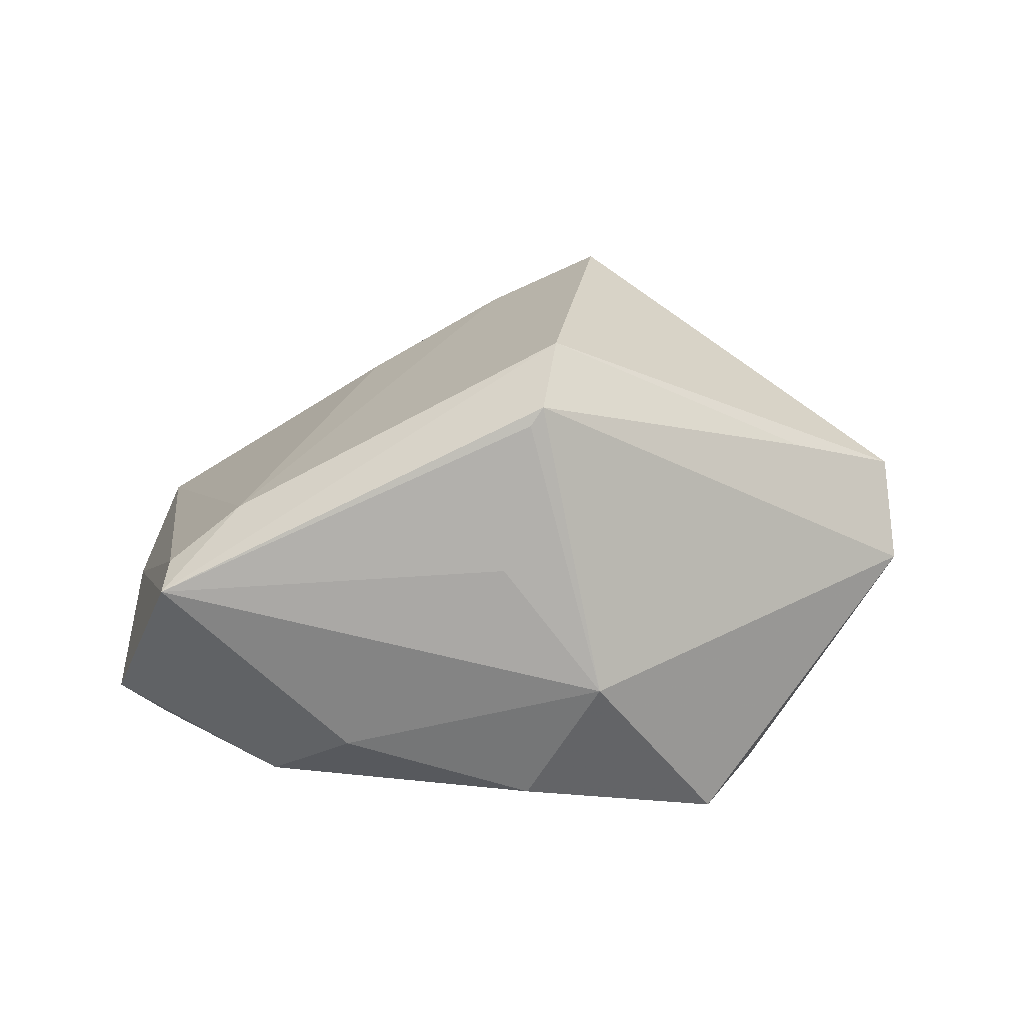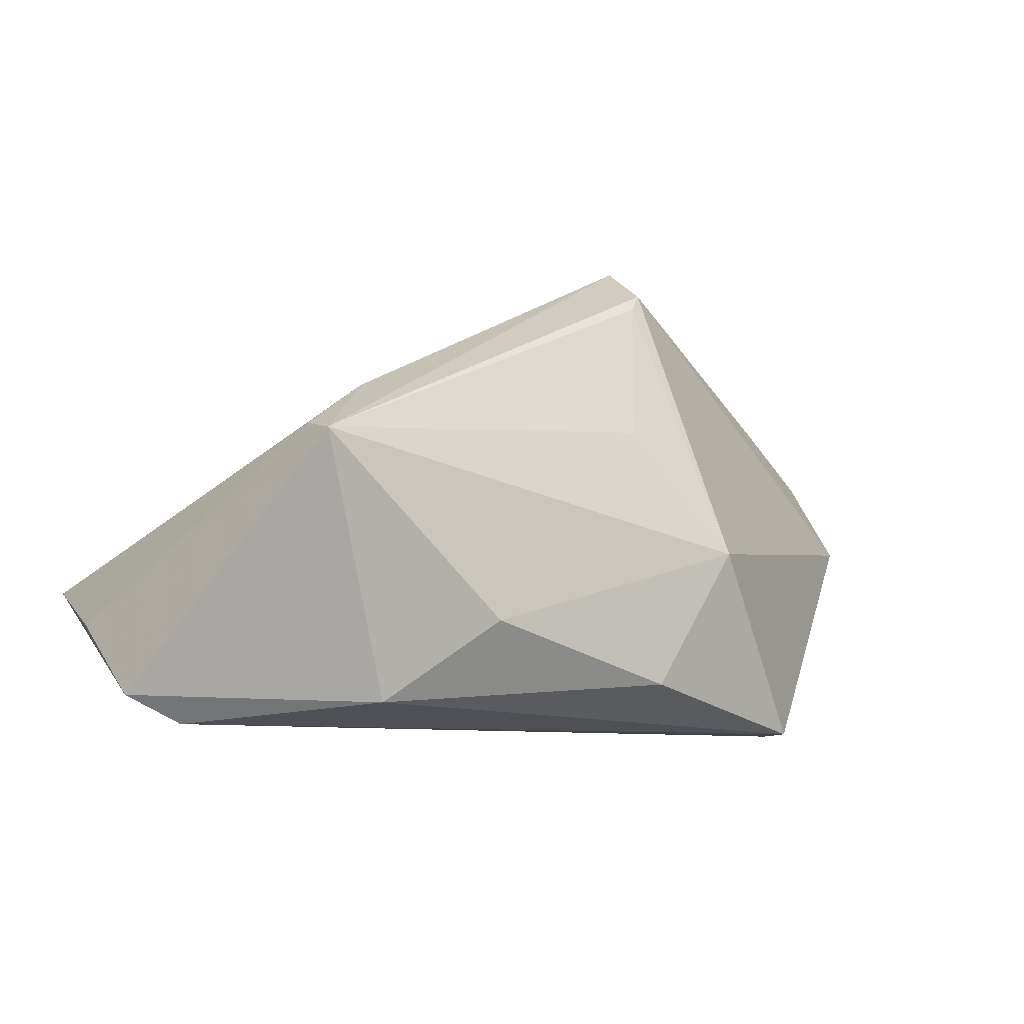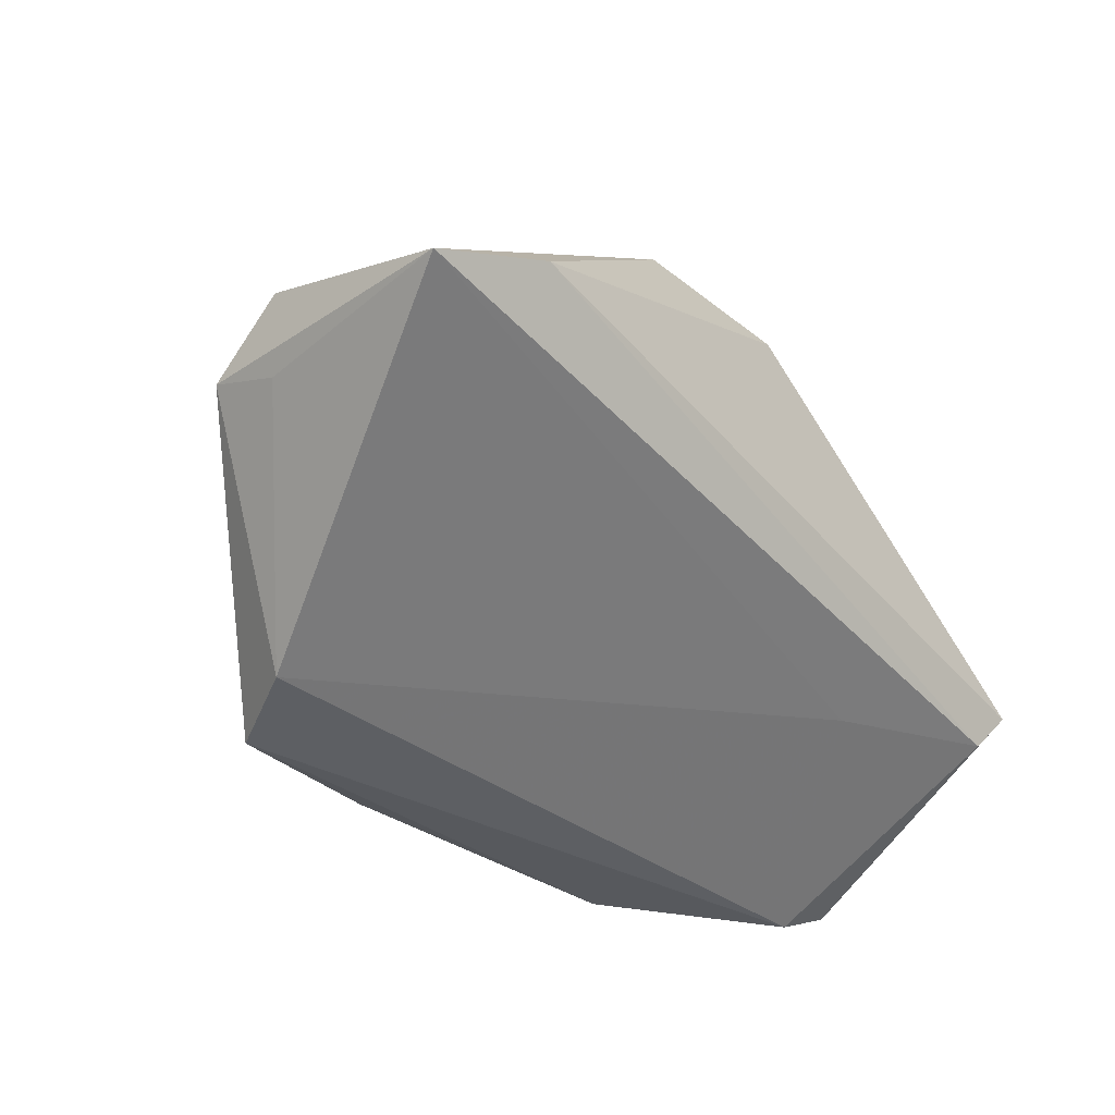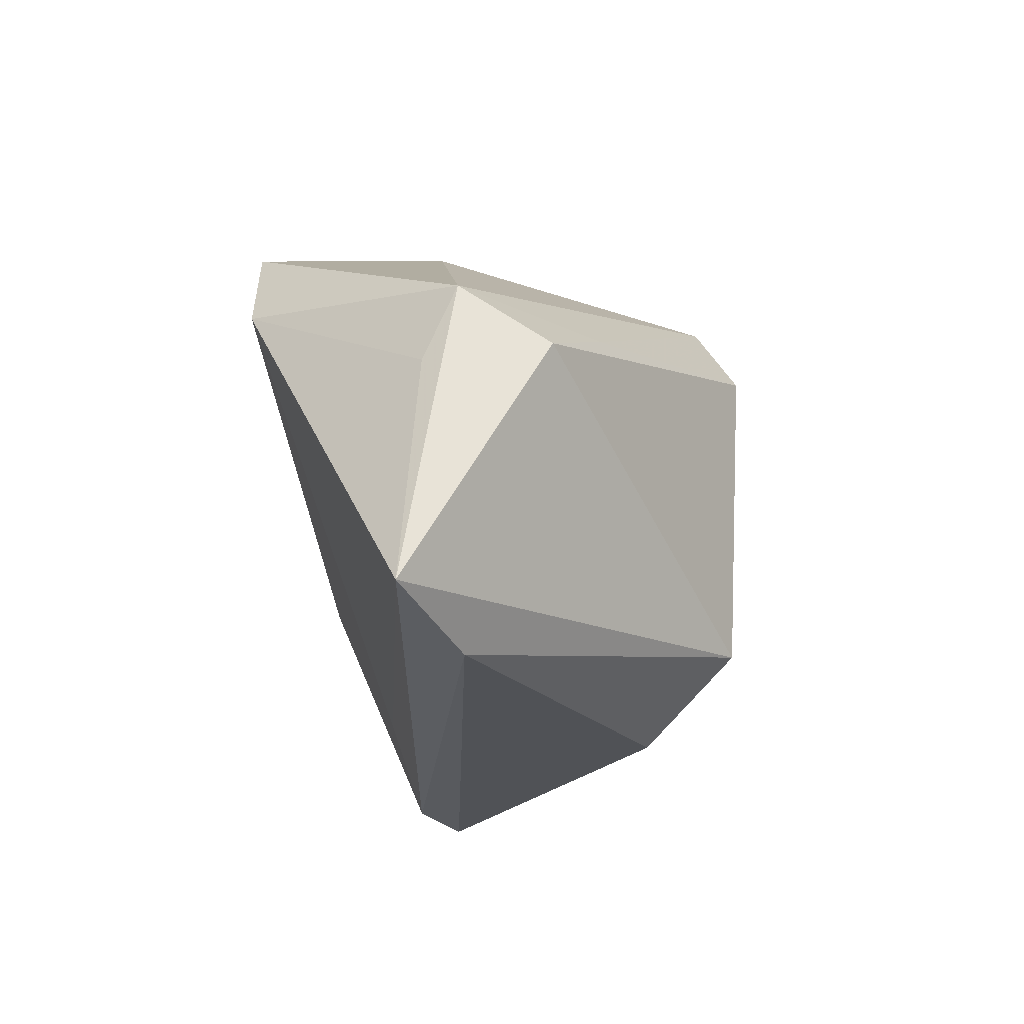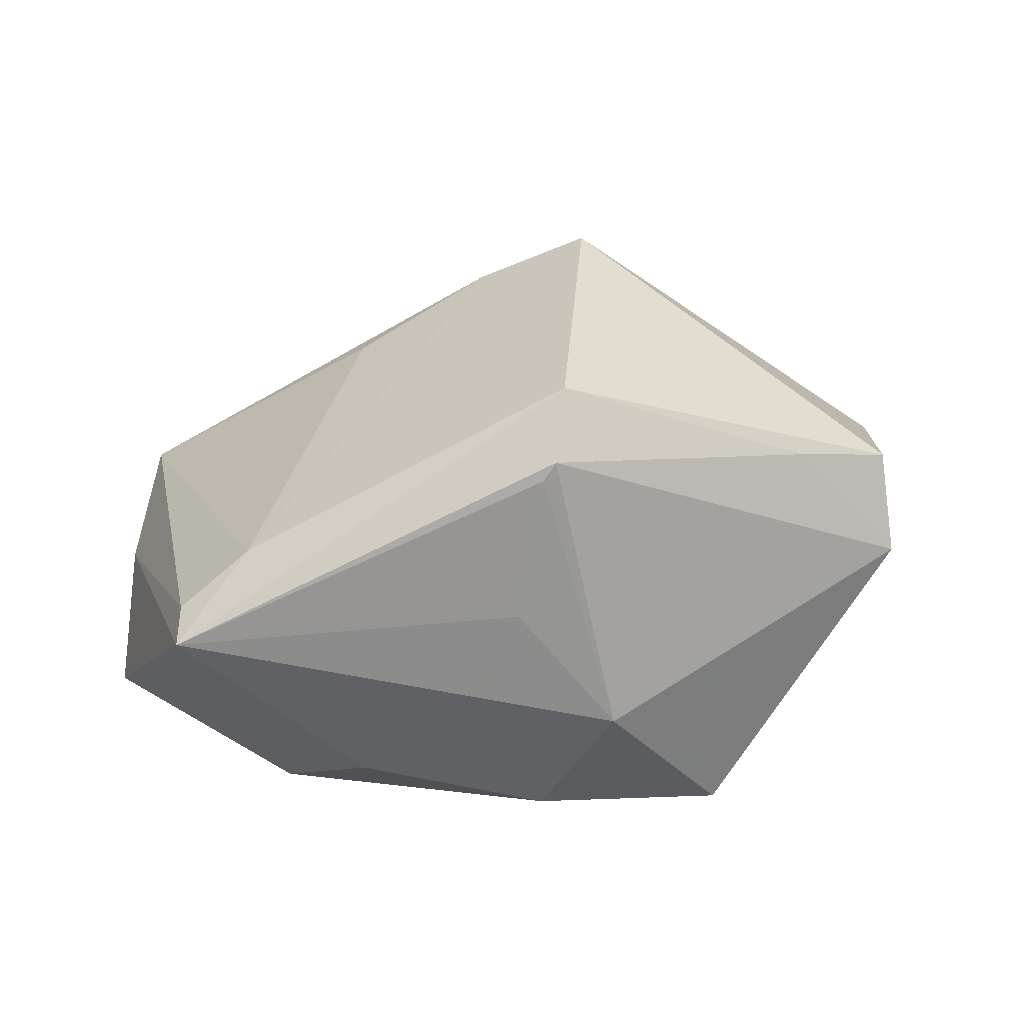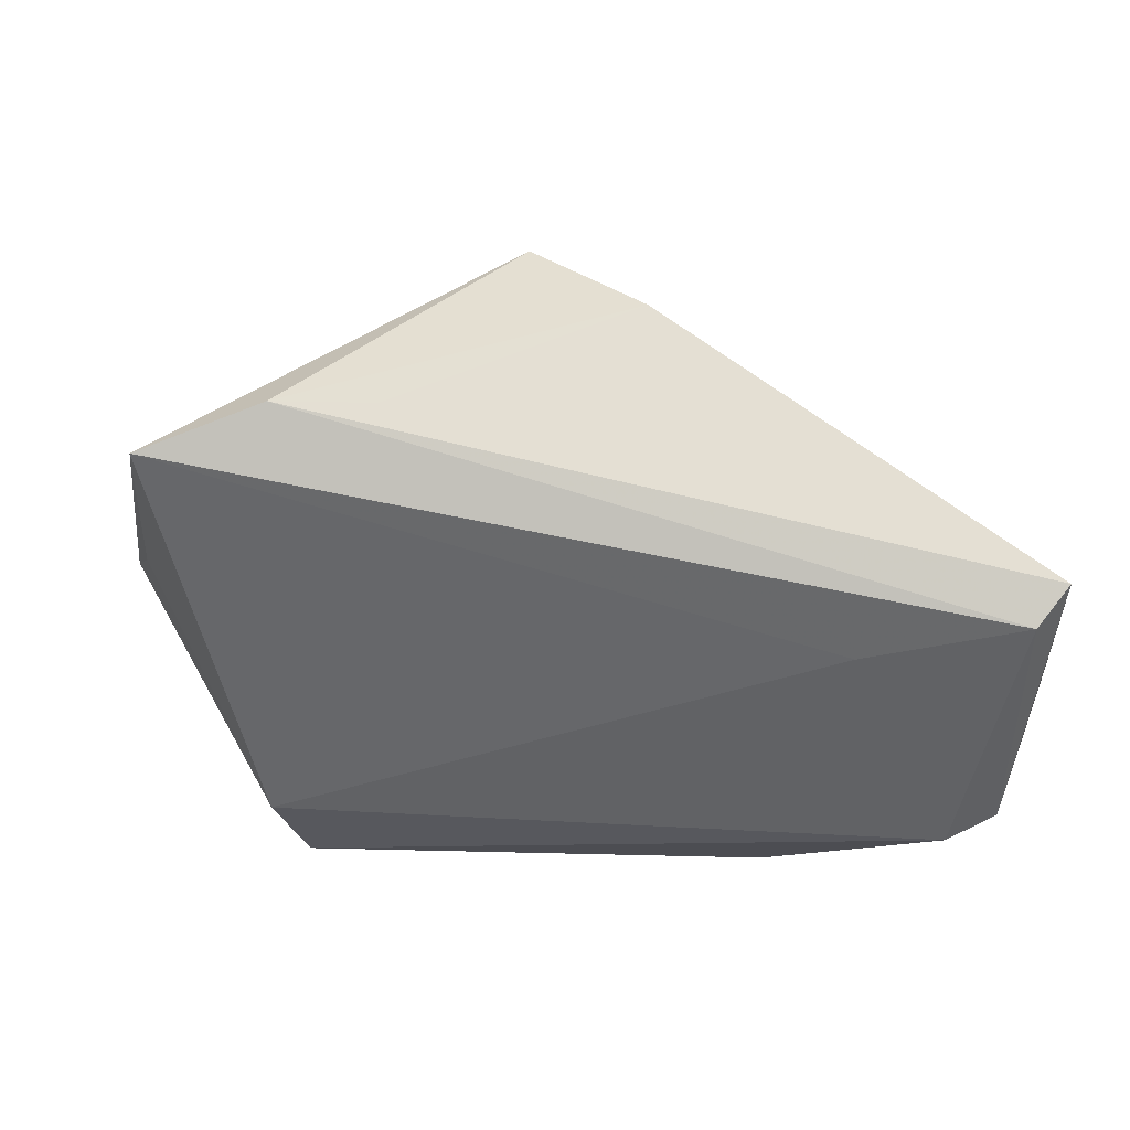
<metadata>
{"format":"obj","ext":"obj","renderer":"f3d","projection":"perspective","resolution":1024,"background":"white","views":[{"elev":25.8,"azim":179.5,"up":"+Z"},{"elev":-9.4,"azim":145.6,"up":"+Z"},{"elev":-38.5,"azim":-51.3,"up":"+Z"},{"elev":-20.8,"azim":-86.3,"up":"+Y"},{"elev":37.6,"azim":175.9,"up":"+Z"},{"elev":-27.1,"azim":-15.9,"up":"+Z"}]}
</metadata>
<code>
v -0.05453 -6.574e-05 -0.003228
v 0.04604 0.02931 0.006316
v 0.05366 -0.03408 -0.008124
v -0.02771 0.02801 -0.02848
v -0.04538 -0.03408 0.001376
v 0.04953 -0.03187 -0.01375
v -0.01256 -0.02522 0.03414
v 0.02217 0.03136 -0.01598
v -0.05476 0.009548 0.001018
v 0.02013 -0.02524 0.01647
v 0.0008175 0.03159 0.01039
v -0.03499 0.01568 -0.02804
v 0.03628 0.02025 0.01448
v -0.05965 -0.02948 -0.005167
v 0.05724 -0.01657 -0.0145
v 0.05178 0.002282 -0.02848
v 0.03336 0.02159 -0.0261
v 0.0001115 -0.03408 0.02265
v 0.02957 -0.0227 -0.01625
v -0.01174 0.03571 -0.005383
v -0.0326 -0.03408 0.003253
v -0.0023 0.03272 -0.023
v -0.04032 0.008386 0.01783
v 0.05871 0.000392 -0.02492
v -0.004288 0.02603 0.03112
v -0.05382 0.001951 0.0124
v -0.00265 0.02681 0.02884
v 0.04562 0.0234 0.007853
v -0.006111 0.01722 0.03658
v 0.001802 -0.02857 0.02617
f 20 4 9
f 26 7 29
f 9 4 12
f 4 16 12
f 17 16 4
f 2 24 17
f 17 24 16
f 25 20 9
f 25 29 2
f 3 10 30
f 29 7 30
f 9 12 1
f 6 24 3
f 16 24 6
f 7 26 14
f 14 1 12
f 14 26 9
f 9 1 14
f 3 24 15
f 15 24 2
f 15 28 3
f 2 28 15
f 4 20 22
f 22 17 4
f 23 26 29
f 29 25 23
f 9 26 23
f 23 25 9
f 2 20 11
f 18 30 7
f 18 21 3
f 3 30 18
f 29 30 13
f 13 30 10
f 2 29 13
f 13 28 2
f 13 10 3
f 3 28 13
f 19 12 16
f 16 6 19
f 19 14 12
f 6 14 19
f 5 14 6
f 3 21 5
f 5 6 3
f 7 14 5
f 5 18 7
f 21 18 5
f 2 17 8
f 17 22 8
f 8 20 2
f 8 22 20
f 20 25 27
f 27 11 20
f 27 25 2
f 2 11 27

</code>
